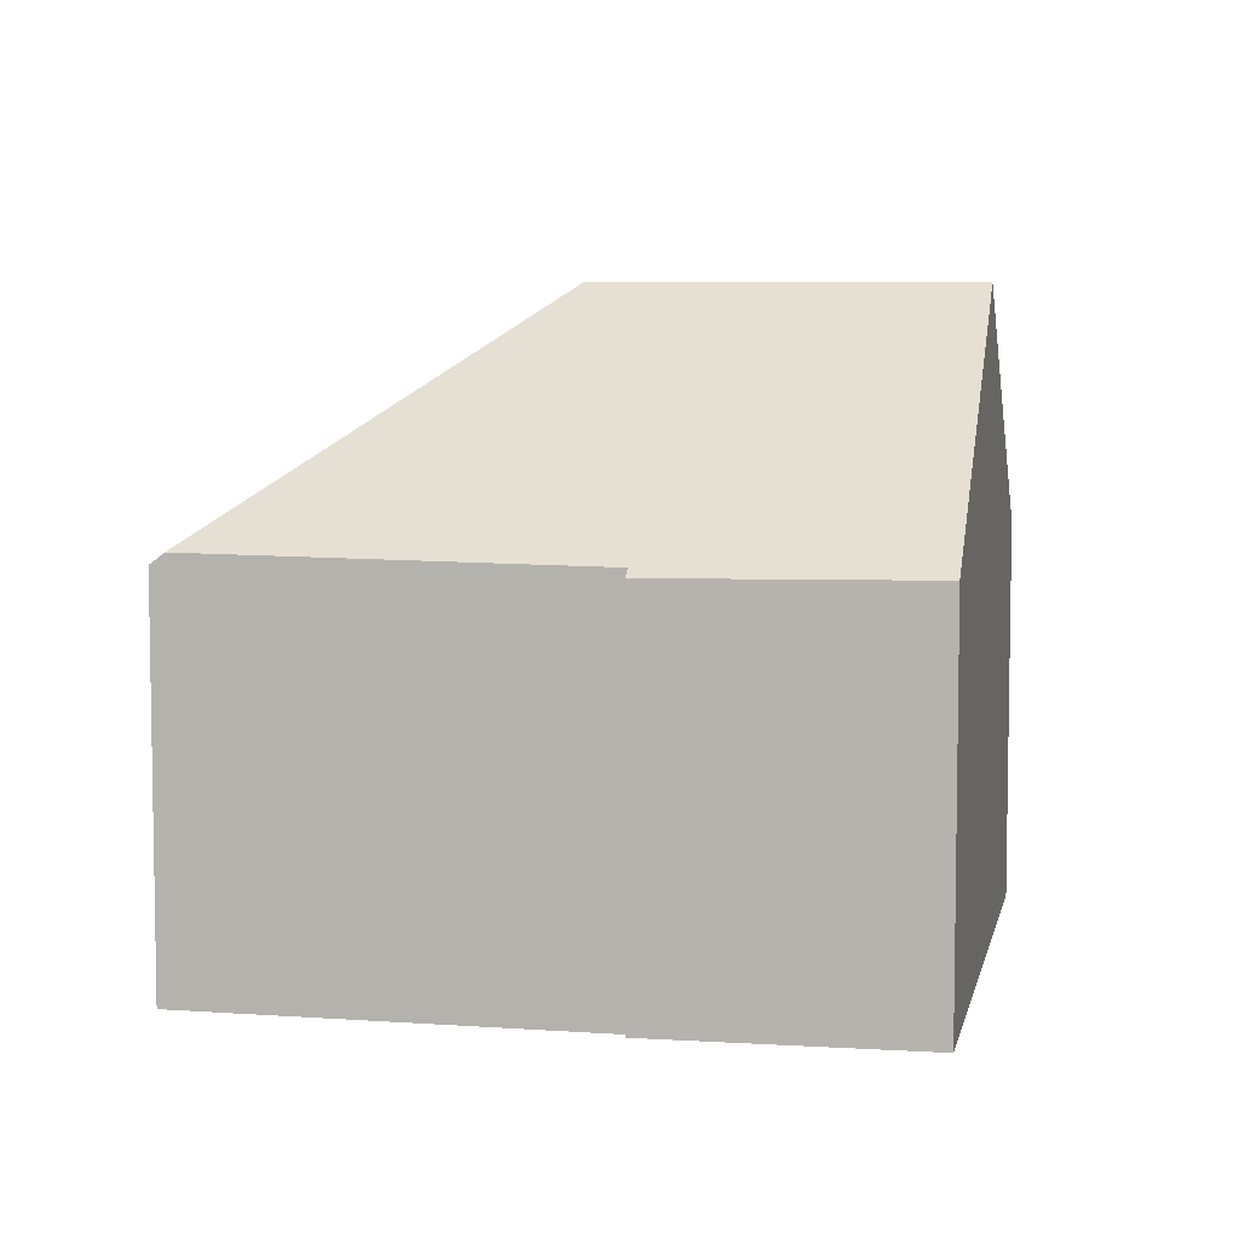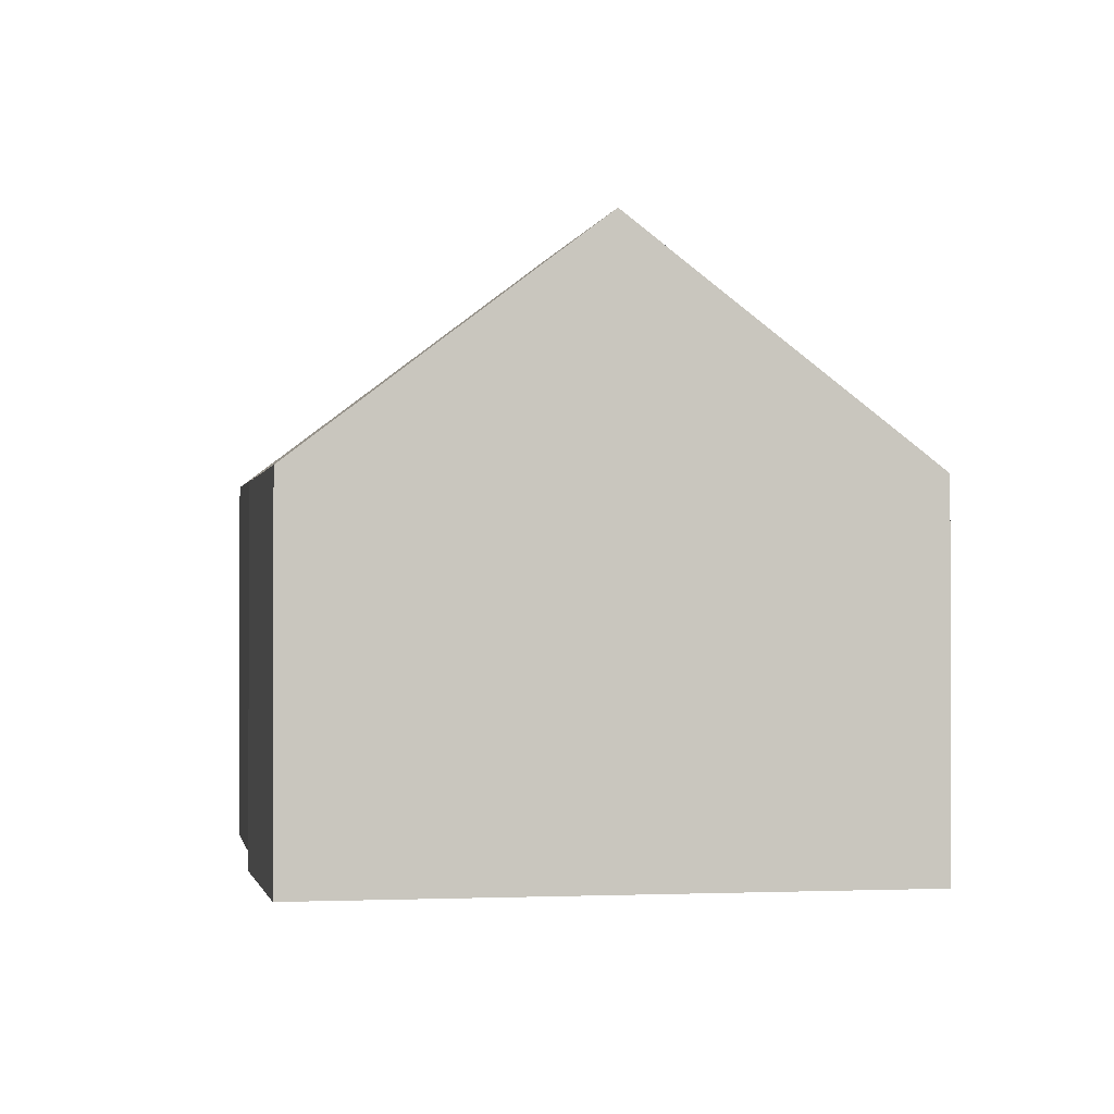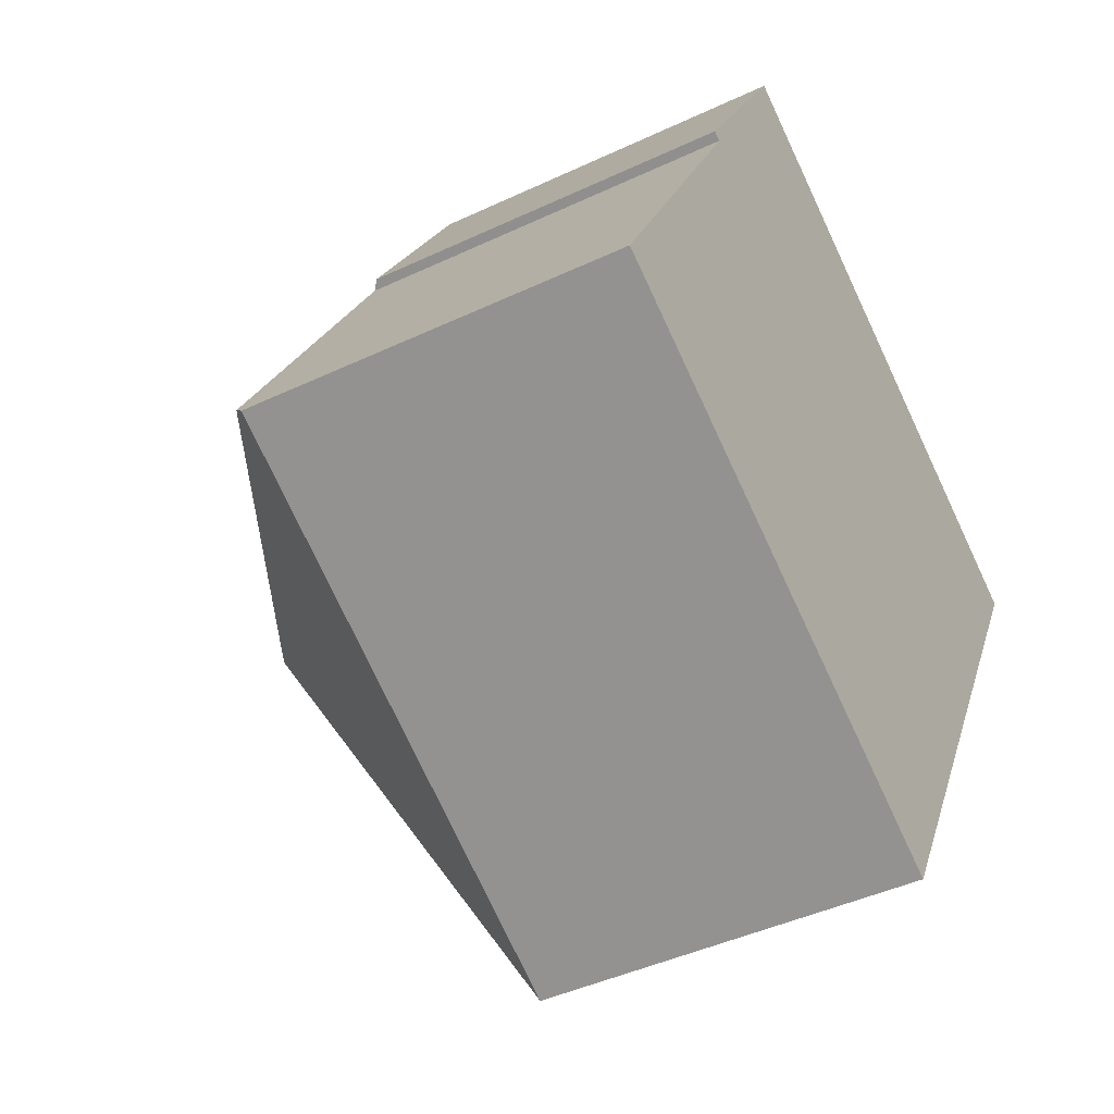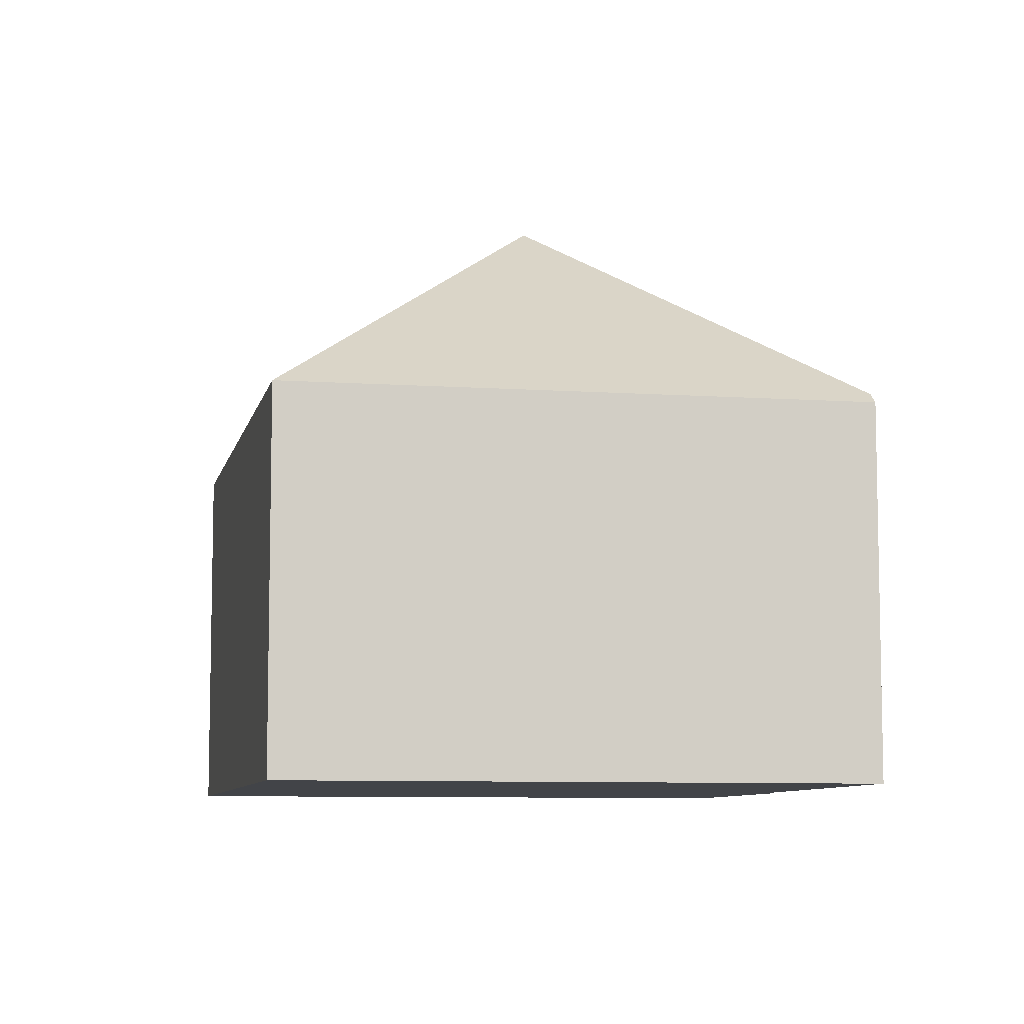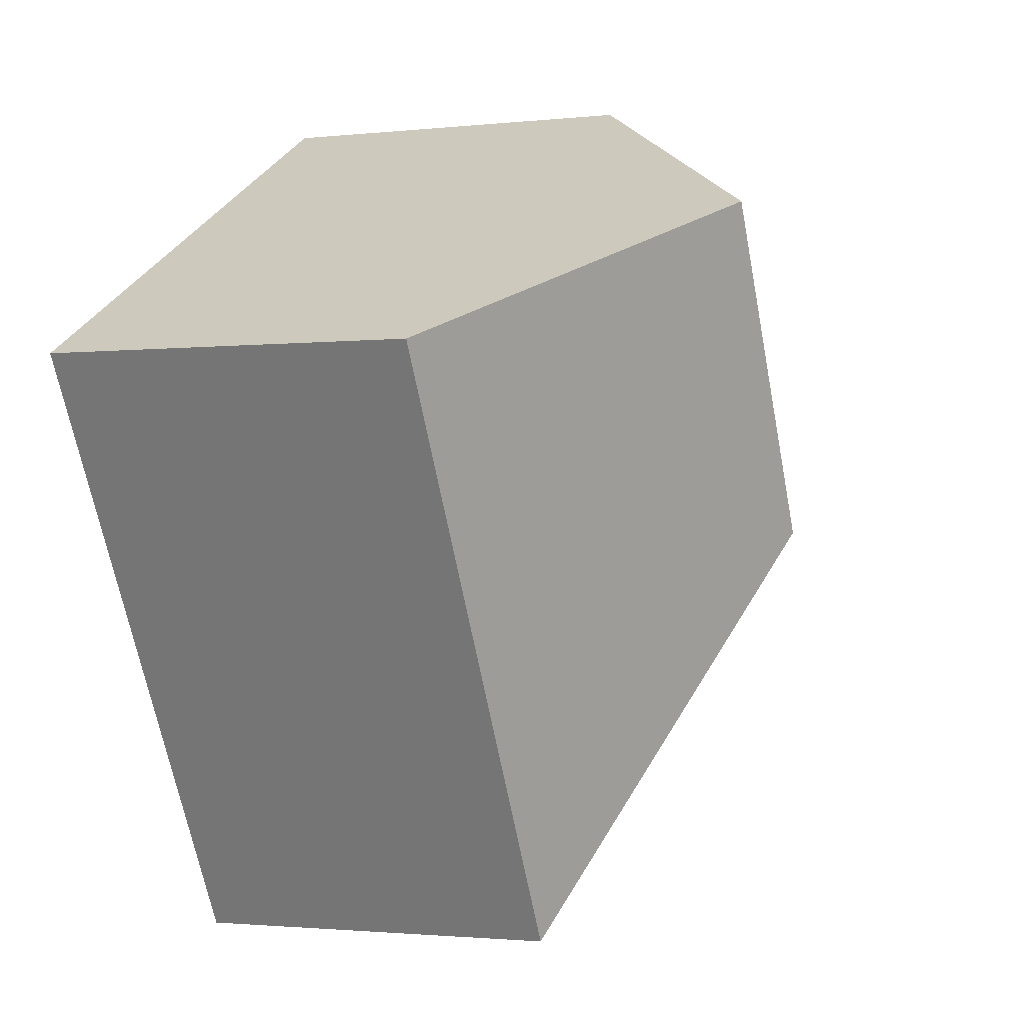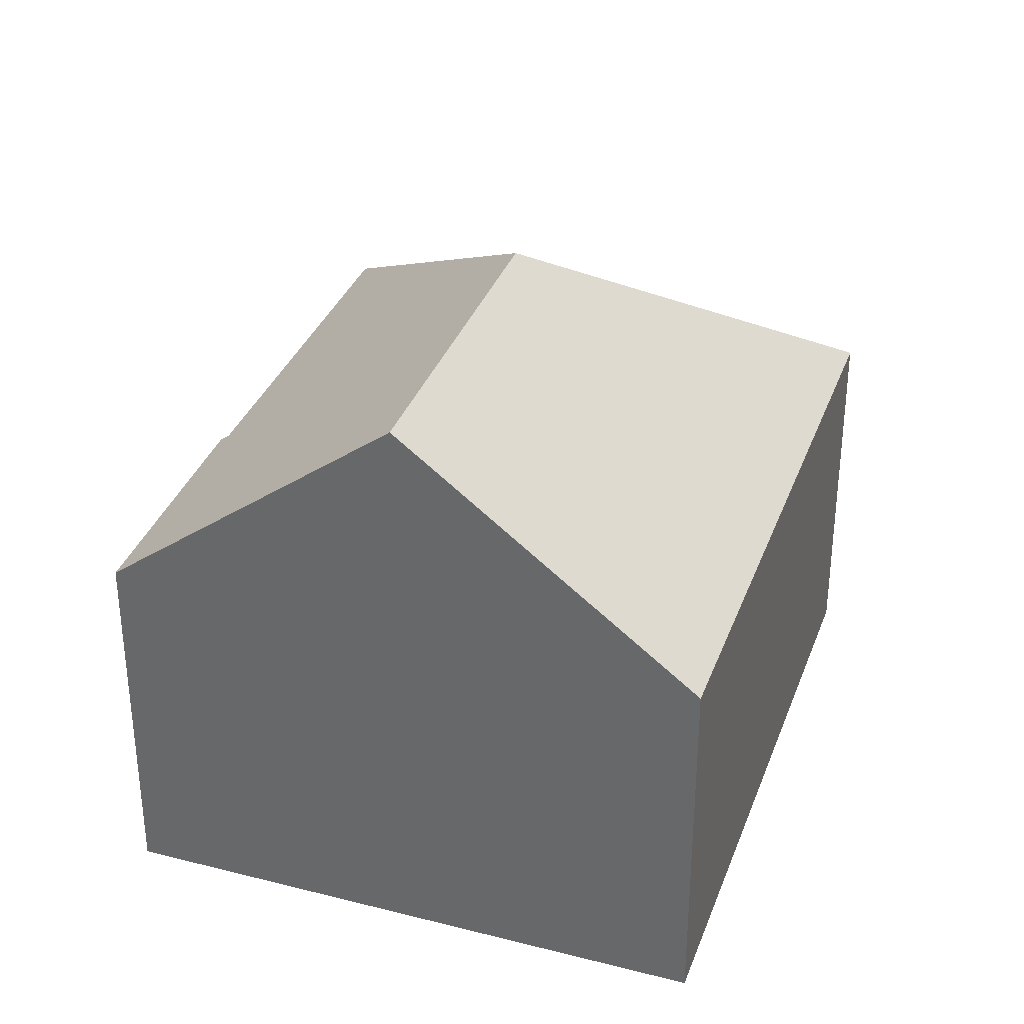
<metadata>
{"format":"obj","ext":"obj","renderer":"f3d","projection":"perspective","resolution":1024,"background":"white","views":[{"elev":6.6,"azim":-49.5,"up":"+Y"},{"elev":-1.0,"azim":19.0,"up":"+Y"},{"elev":-43.6,"azim":-60.9,"up":"+Z"},{"elev":-8.0,"azim":-162.2,"up":"+Y"},{"elev":-1.7,"azim":112.2,"up":"+Z"},{"elev":34.5,"azim":48.1,"up":"+Y"}]}
</metadata>
<code>
v  9.39 9.78 7.103
v  2.975 6.019 5.799
v  5.123 6.064 9.478
v  3.115 6.139 5.725
v  0.111 6.216 0.203
v  6.508 9.78 2.003
v  8.387 6.024 -4.692
v  13.7 6.029 4.705
v  0 6.04 3.698e-16
v  0 0 0
v  3.115 -3.506e-16 5.725
v  0.111 -1.243e-17 0.203
v  5.123 -5.804e-16 9.478
v  2.975 -3.551e-16 5.799
v  8.387 2.873e-16 -4.692
v  9.39 -4.349e-16 7.103
v  13.7 -2.881e-16 4.705
g defaultobject
f 1 2 3
f 2 1 4
f 4 1 5
f 5 1 6
f 7 1 8
f 1 7 6
f 9 6 7
f 6 9 5
f 9 4 5
f 4 9 10
f 4 10 11
f 11 10 12
f 2 13 3
f 13 2 14
f 11 2 4
f 2 11 14
f 7 10 9
f 10 7 15
f 13 1 3
f 1 13 8
f 8 13 16
f 8 16 17
f 17 7 8
f 7 17 15
f 14 16 13
f 16 14 11
f 16 11 12
f 16 12 17
f 17 12 10
f 17 10 15

</code>
